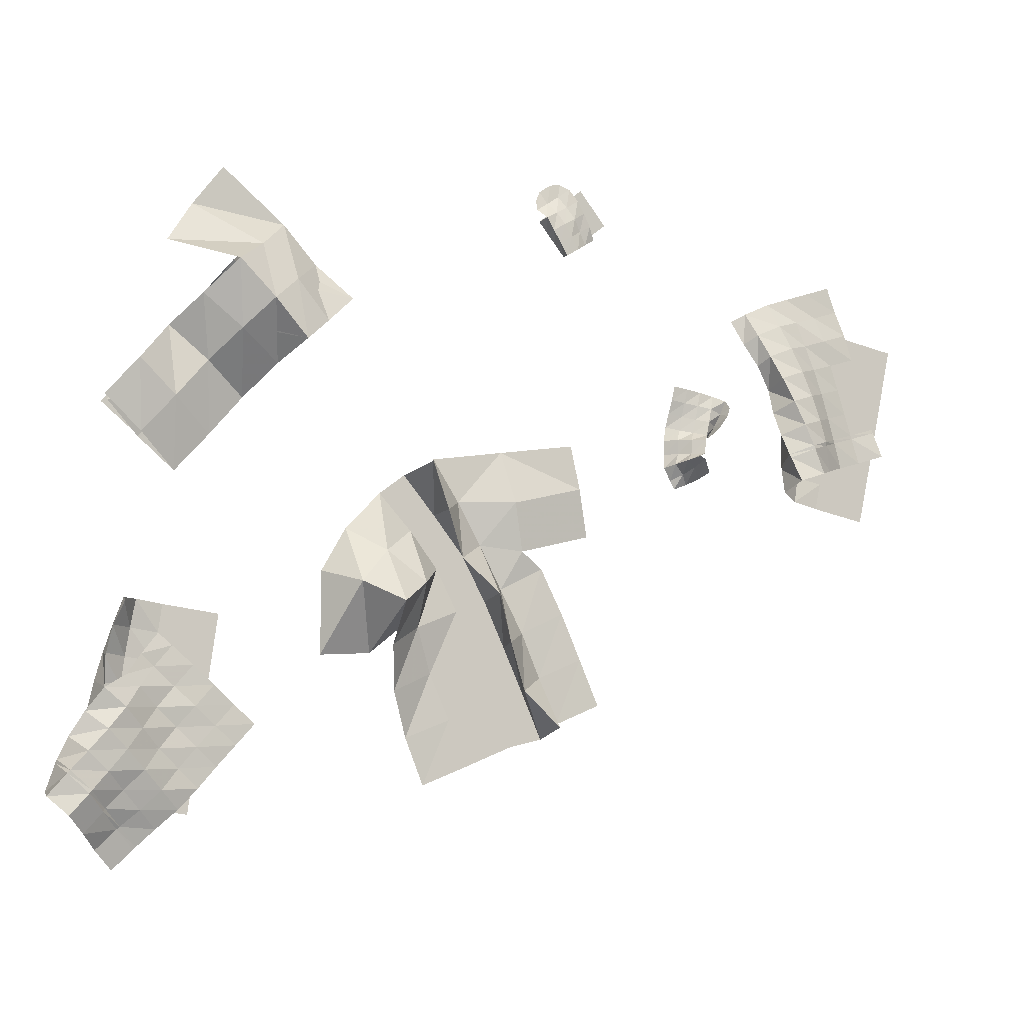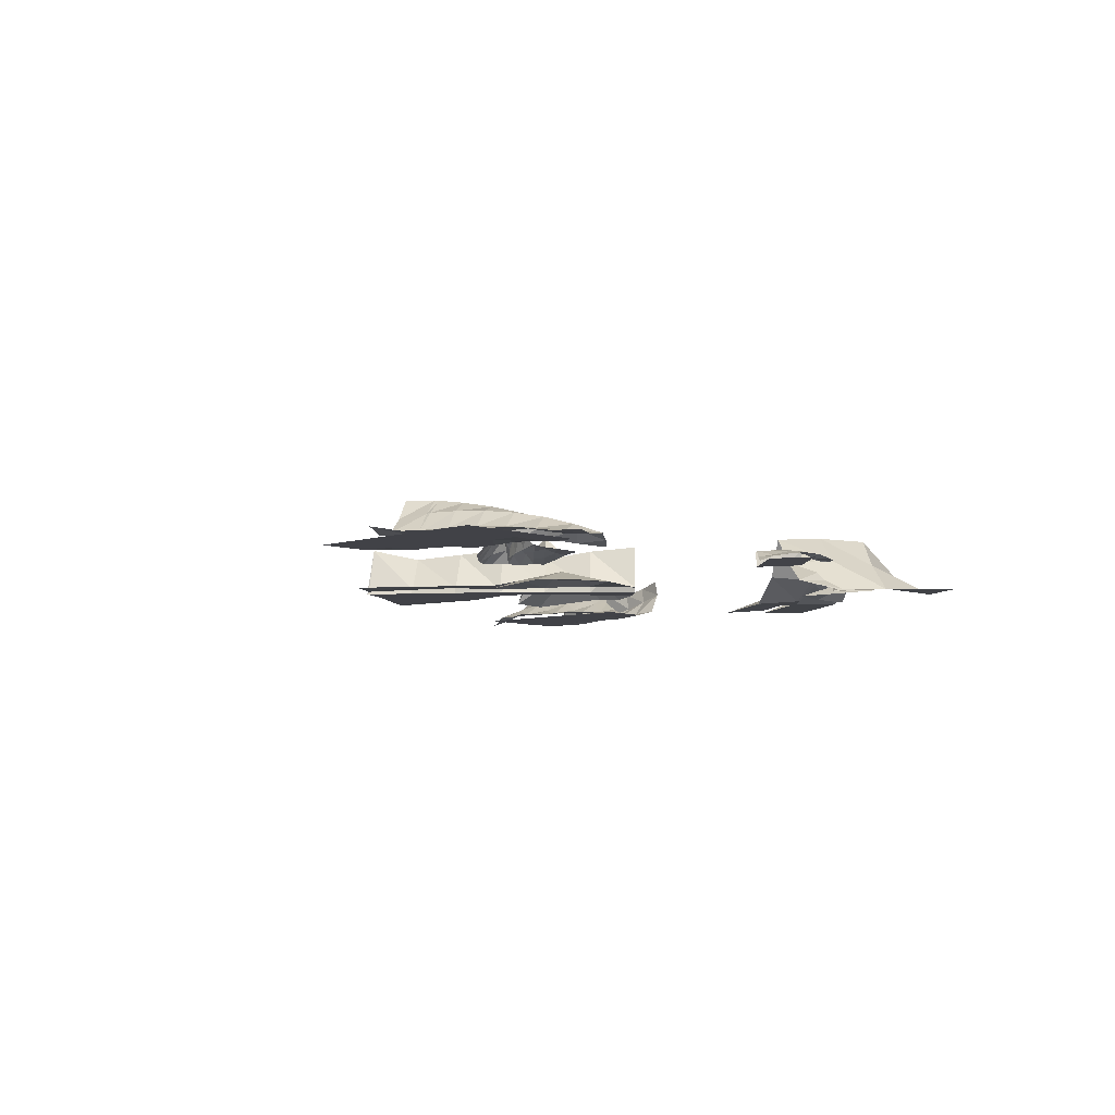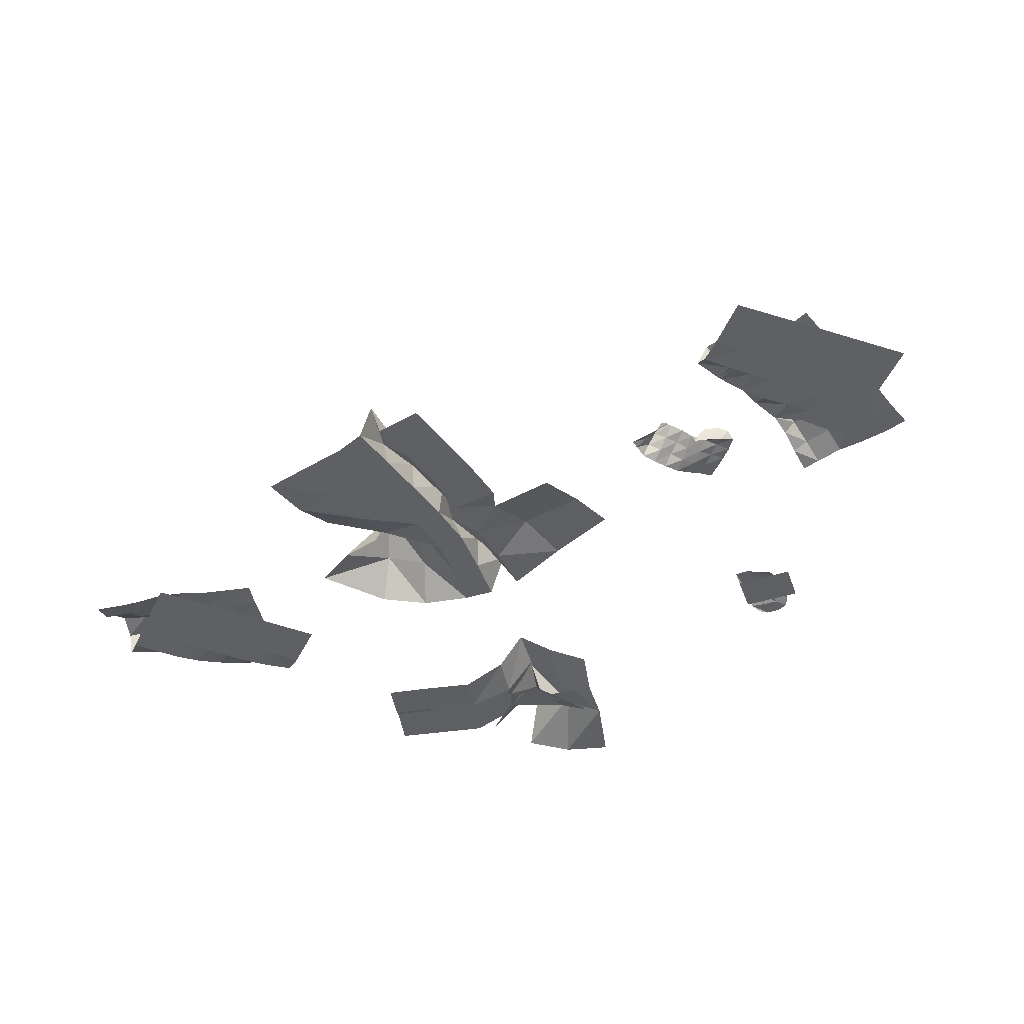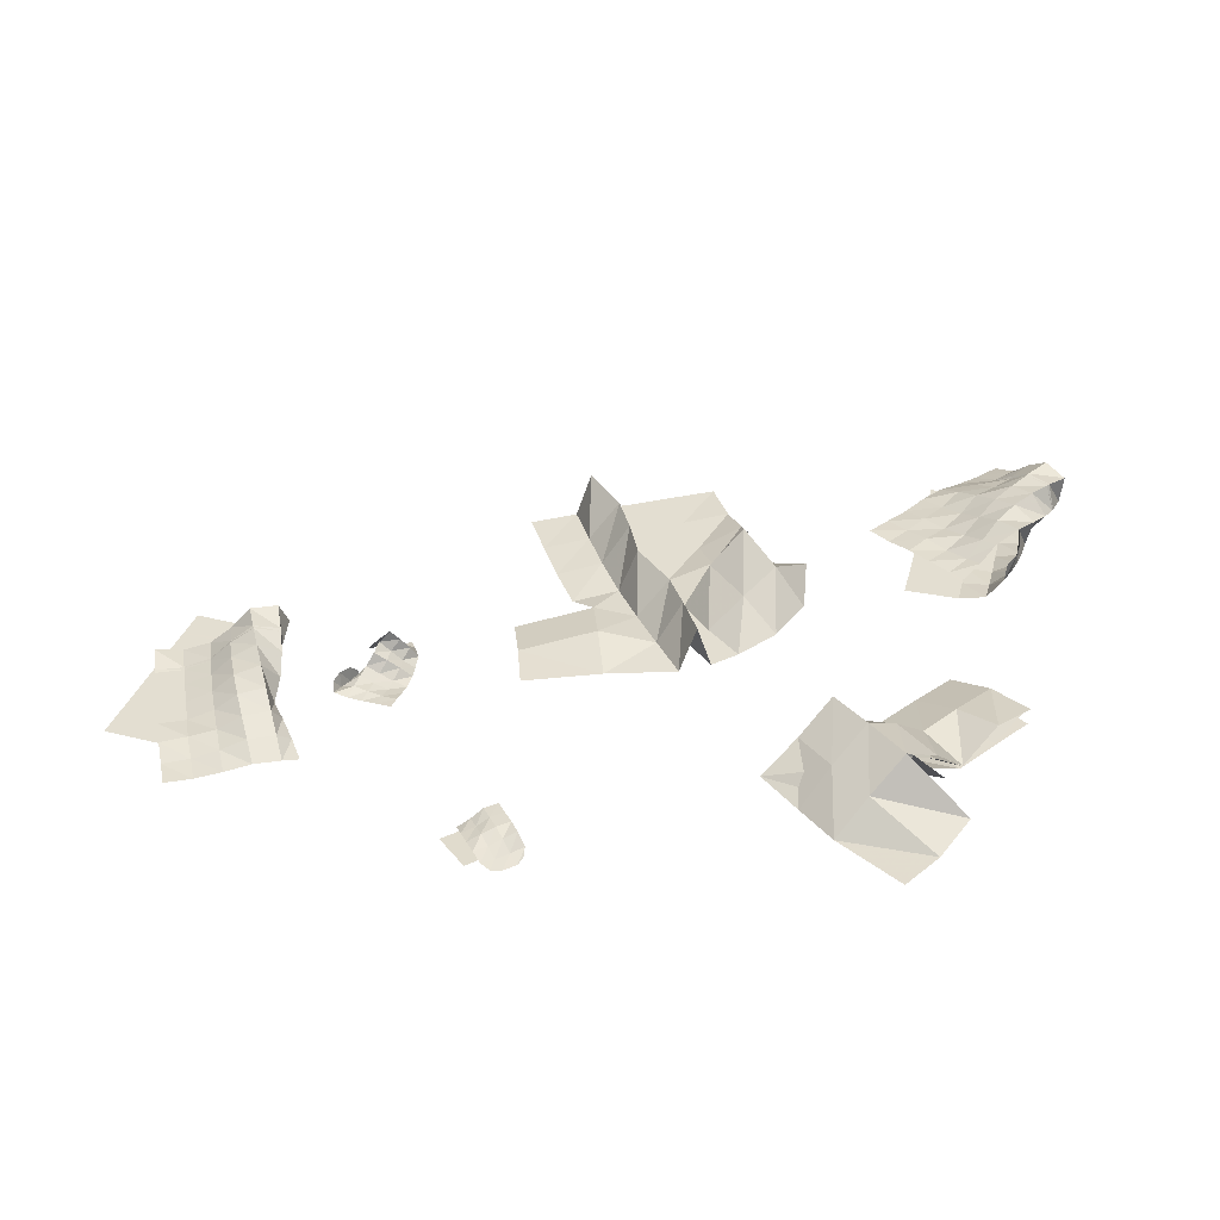
<metadata>
{"format":"obj","ext":"obj","renderer":"f3d","projection":"perspective","resolution":1024,"background":"white","views":[{"elev":-7.9,"azim":158.8,"up":"+Z"},{"elev":-6.8,"azim":-57.3,"up":"+Y"},{"elev":-43.3,"azim":-122.2,"up":"+Y"},{"elev":36.3,"azim":6.5,"up":"+Y"}]}
</metadata>
<code>
v -16.07 0.6141 66.76
v -17.89 1.222 65.84
v -19.49 1.663 63.53
v -20.99 1.419 61.11
v -22.38 1.058 58.64
v -23.57 0.1617 56.22
v -13.98 0.6083 66.5
v -15.61 0.8376 64.19
v -17.14 1.639 61.95
v -18.67 2.184 59.65
v -19.97 1.597 57.22
v -21.33 1.14 54.76
v -11.66 0.5503 64.85
v -13.28 0.912 62.55
v -14.78 2.303 60.57
v -16.29 2.838 58.22
v -17.77 2.692 55.79
v -19.24 2.479 53.37
v -10.93 0.638 63.01
v -10.93 1.313 60.99
v -12.4 2.968 59.2
v -13.86 2.923 56.75
v -15.34 2.794 54.31
v -16.81 2.616 51.88
v -11.78 0.2404 58.89
v -13.57 0.1056 56.68
v -15.36 -0.02901 54.48
v -17.16 -0.1636 52.29
v -13.99 0.3074 60.68
v -15.78 0.1726 58.48
v -17.57 0.03786 56.27
v -19.36 -0.09703 54.07
v -16.2 0.3742 62.47
v -17.99 0.2394 60.27
v -19.78 0.1046 58.06
v -21.57 -0.03037 55.85
v -18.42 0.4406 64.25
v -20.2 0.3061 62.05
v -21.99 0.1713 59.85
v -23.78 0.03637 57.64
v -20.62 0.5079 66.05
v -22.41 0.3729 63.84
v -24.2 0.2381 61.64
v -25.99 0.1032 59.43
v -3.328 0.7143 11.44
v 10.61 0.8346 9.316
v 13.72 9.788 7.554
v 16.39 0.3826 5.975
v 21.31 0.3826 2.22
v 28.04 0.4217 -4.847
v 32.95 1.367 -13.2
v -5.586 3.101 1.459
v 5.607 1.064 1.164
v 10.28 9.077 -1.434
v 10.3 0.3826 -1.522
v 15.05 0.3826 -4.747
v 21.32 5.719 -9.294
v 27.04 8.635 -15.57
v -7.522 1.611 -7.894
v 1 0.8431 -7.026
v 6.944 7.67 -10.38
v 4.34 0.3826 -9.234
v 9.698 0.3832 -11.94
v 14.31 8.162 -15.36
v 20.39 14.36 -19.55
v -11.98 0.3826 -11.05
v -3.413 0.5463 -15.44
v 0.127 9.383 -16.99
v -0.1391 0.3826 -17.87
v 5.626 0.3826 -20
v 14.28 2.877 -23.46
v 20.9 8.327 -27.22
v -16.26 0.3826 -19.75
v -7.684 0.9844 -23.85
v -2.476 8.709 -26.25
v -4.09 0.3826 -26.66
v 2.056 0.3826 -28.36
v 10.97 0.3826 -32.08
v 19.22 3.803 -35.67
v -20.09 0.3826 -28.63
v -11.34 0.7573 -32.44
v -5.526 7.891 -35.37
v -7.952 0.3826 -35.41
v -1.734 0.3826 -36.99
v 7.099 0.3826 -40.81
v 15.98 0.9079 -44.32
v -23.82 0.3826 -37.51
v -15.02 0.4932 -41.29
v -12.07 9.628 -42.28
v -11.74 0.3826 -44.27
v -5.499 0.3826 -45.78
v 3.389 0.3826 -49.54
v 12.29 0.3826 -53.2
v -18.7 -0.4552 13.85
v -20.39 -0.003117 5.212
v 32.73 0.3826 -28.97
v 23.09 0.3826 -28.42
v -22.44 -1.509 -4.046
v 18.19 3.479 -23.85
v 45.13 0.4729 -42.12
v 49.1 0.4731 -38.59
v 53.03 1.089 -35.06
v 57.01 1.253 -31.56
v 61.03 1.256 -28.08
v 71.08 5.981 -20.02
v 67.98 1.677 -19.84
v 62.85 0.4729 -20.5
v 57.59 0.4729 -21.22
v 52.33 0.4729 -21.94
v 48.65 0.4729 -46.09
v 52.6 0.8536 -42.55
v 56.5 1.545 -39.03
v 60.51 1.351 -35.55
v 64.46 1.997 -32.06
v 72.67 4.58 -24.89
v 68.8 0.9417 -25.04
v 63.56 0.4729 -25.76
v 58.3 0.4729 -26.48
v 53.05 0.4729 -27.2
v 52.21 0.4736 -50.04
v 56.07 1.323 -46.51
v 60.05 1.563 -42.99
v 63.9 2.583 -39.46
v 67.41 4.22 -35.87
v 74.06 3.249 -29.83
v 69.54 0.4729 -30.28
v 64.28 0.4798 -31.01
v 59.02 0.4729 -31.73
v 53.77 0.4729 -32.46
v 55.69 1.093 -54
v 59.56 1.831 -50.43
v 63.38 2.898 -46.9
v 66.82 4.751 -43.3
v 70.21 6.62 -39.67
v 74.34 7.017 -36.29
v 75.26 1.984 -34.85
v 70.23 0.4729 -35.54
v 64.99 0.4729 -36.26
v 59.75 0.4729 -36.99
v 54.5 0.4729 -37.72
v 59.37 1.253 -57.87
v 62.83 3.243 -54.36
v 66.3 5.022 -50.76
v 69.85 6.683 -47.17
v 73.58 7.961 -43.62
v 77.52 6.119 -40.52
v 76.21 0.9621 -40
v 70.98 0.4729 -40.77
v 65.73 0.4729 -41.51
v 60.48 0.4729 -42.25
v 55.23 0.4729 -42.98
v 63.32 0.6842 -61.37
v 66.67 2.992 -57.97
v 70.12 4.913 -54.42
v 73.29 7.591 -51.12
v 77.14 8.416 -47.57
v 80.11 4.798 -45
v 76.98 0.4729 -45.24
v 71.73 0.4729 -46
v 66.47 0.4729 -46.76
v 61.22 0.4729 -47.5
v 55.97 0.4729 -48.24
v 67.22 0.473 -64.98
v 70.66 2.296 -61.38
v 73.66 5.37 -58.25
v 76.74 8.308 -55.08
v 80.72 8.235 -51.54
v 82.03 3.398 -49.77
v 77.7 0.4729 -50.48
v 72.47 0.4729 -51.25
v 67.23 0.4729 -52.01
v 61.98 0.4729 -52.75
v 56.73 0.4729 -53.49
v 71.06 0.4729 -68.64
v 74.49 2.324 -65.05
v 77.21 5.857 -62.16
v 80.29 8.793 -58.99
v 84.12 7.413 -55.58
v 83.5 2.191 -54.76
v 78.5 0.6238 -55.72
v 73.24 0.4731 -56.5
v 67.98 0.4729 -57.25
v 62.73 0.4729 -58
v 57.47 0.4729 -58.75
v 69.94 4.604 -33.71
v 66.96 2.589 -29.79
v 63.68 1.26 -25.83
v 74.24 6.68 -30.71
v 73.38 7.877 -25.61
v 71.42 9.213 -20.86
v 66.67 0.4729 -64.47
v 70.11 2.328 -60.88
v 73.32 5.074 -57.64
v 76.26 8.191 -54.51
v 80.21 8.278 -50.99
v 81.83 3.604 -49.07
v 77.6 0.4729 -49.73
v 72.37 0.4729 -50.5
v 67.12 0.4729 -51.26
v 61.87 0.4729 -52.01
v 56.61 0.4729 -52.75
v -91.15 0.4038 38.06
v -85.95 0.4038 39.14
v -80.76 0.4038 40.21
v -75.55 0.4038 41.28
v -70.34 0.4038 42.34
v -57.02 1.214 43.45
v -61.8 1.818 45.68
v -66.75 0.9795 47.43
v -71.76 0.4038 49.13
v -76.78 0.4038 50.84
v -90.07 0.4038 32.86
v -84.88 0.4038 33.94
v -79.69 0.4038 35.02
v -74.49 0.4038 36.1
v -69.27 0.4043 37.14
v -58.94 3.098 38.87
v -63.74 3.524 41.04
v -68.55 1.844 42.54
v -73.48 0.6427 44.12
v -78.5 0.4459 45.82
v -88.99 0.4038 27.66
v -83.8 0.4038 28.75
v -78.62 0.4038 29.83
v -73.42 0.4039 30.92
v -68.22 0.7021 31.98
v -60.84 4.829 34.26
v -65.74 4.858 36.27
v -70.24 2.359 37.58
v -75.22 1.558 39.21
v -80.22 1.098 40.83
v -87.9 0.4038 22.46
v -82.72 0.4038 23.55
v -77.53 0.4038 24.64
v -72.35 0.4038 25.73
v -67.19 0.4038 26.84
v -62.06 1.458 27.77
v -62.77 6.404 29.57
v -67.71 5.755 31.39
v -71.95 2.799 32.62
v -76.78 1.189 34.16
v -81.84 1.183 35.76
v -86.8 0.4038 17.26
v -81.62 0.4038 18.36
v -76.44 0.4038 19.46
v -71.25 0.4038 20.55
v -66.08 0.4038 21.65
v -61.93 3.544 22.8
v -64.71 7.643 24.78
v -69.55 6.216 26.41
v -73.57 2.966 27.64
v -78.35 1.183 29.12
v -83.42 1.183 30.68
v -85.69 0.4038 12.06
v -80.51 0.4038 13.17
v -75.32 0.4038 14.27
v -70.15 0.4038 15.39
v -64.99 1.074 16.48
v -62.59 5.625 17.91
v -66.63 8.484 19.89
v -71.26 6.341 21.38
v -75.08 2.863 22.59
v -79.9 1.183 24.06
v -84.97 1.183 25.6
v -84.57 0.4038 6.869
v -79.38 0.4045 7.98
v -74.2 0.4038 9.096
v -69 0.4038 10.21
v -64.24 2.458 11.39
v -63.81 7.476 13.08
v -68.51 9.032 14.95
v -72.7 6.066 16.29
v -76.53 2.629 17.53
v -81.42 1.182 18.99
v -86.5 1.263 20.52
v -83.45 0.4038 1.681
v -78.27 0.4038 2.797
v -73.08 0.4039 3.914
v -67.92 1.026 5.046
v -63.93 4.273 6.382
v -65.3 9.075 8.221
v -70.32 9.225 9.95
v -73.82 5.411 11.13
v -77.99 2.394 12.43
v -82.96 1.279 13.91
v -87.95 2.2 15.5
v -64.91 0.9057 32.63
v -65.92 0.4045 37.82
v -66.94 0.4038 43.03
v -59.37 2.014 32.65
v -56.7 1.099 37.16
v -54.2 0.4038 41.81
v -84.73 0.4038 7.603
v -79.55 0.4038 8.713
v -74.36 0.4038 9.828
v -69.17 0.4038 10.94
v -64.33 2.235 12.1
v -63.6 7.228 13.76
v -68.25 8.985 15.65
v -72.58 6.227 17.01
v -76.33 2.677 18.25
v -81.21 1.183 19.71
v -86.29 1.183 21.24
v 40.99 0.7835 52.88
v 34.63 0.6733 45.65
v 27.55 2.23 39.34
v 34.84 0.4997 44.99
v 40.98 0.7166 51.46
v 36.7 0.4547 42.74
v 42.22 0.6669 49.21
v 46.48 6.525 47.42
v 39.85 7.366 40.99
v 33.65 6.935 33.62
v 40.61 6.038 40.2
v 47.21 5.69 47.34
v 45.15 2.339 38.55
v 48.74 5.243 47.18
v 52.3 12.62 42.72
v 45.61 13.1 35.72
v 39.28 12.71 28.58
v 45.68 12.34 35.81
v 52.37 11.85 42.63
v 45.86 11.43 36.12
v 53.52 12.02 42.3
v 57.99 7.688 36.75
v 50.77 9.054 30.44
v 42.98 5.009 25.07
v 49.73 4.544 31.74
v 57.82 6.786 36.47
v 49.73 3.482 32.29
v 56.85 4.824 37.05
v 62.96 1.519 31.55
v 55.84 3.474 25.01
v 48.4 -0.07797 19.03
v 55.53 0.7493 25.02
v 62.79 0.9087 30.94
v 55.22 0.1306 25
v 62.49 0.3443 31.01
v 68.99 5.434 24.28
v 61.79 3.453 17.97
v 54.63 -0.2238 11.67
v 61.75 0.6814 17.65
v 68.81 0.8011 23.72
v 61.41 -0.01636 17.59
v 68.69 0.2034 23.84
v 75.06 4.049 17.34
v 68.07 3.21 10.92
v 61.05 -0.3633 4.488
v 68.13 0.4547 10.36
v 74.52 3.415 16.4
v 67.76 -0.1544 10.49
v 74.98 0.05968 16.53
v 53.1 1.112 62.97
v 58.93 0.9555 55.29
v 40.77 0.241 33.41
v 50.38 0.2909 32.51
v 63.99 3.117 47.39
v 60.01 0.4045 34.03
v -51.91 3.78 23.15
v -51.62 2.341 24.69
v -48.91 2.071 25.53
v -46.12 2.041 26.15
v -43.31 2.011 26.65
v -40.5 1.96 27.11
v -51.11 4.422 21.32
v -50.78 1.702 22.05
v -48.23 2.691 22.84
v -45.53 2.19 23.37
v -42.82 1.682 23.87
v -40.04 1.572 24.33
v -49.59 3.958 18.95
v -49.62 1.184 19.48
v -47.6 3.088 20.09
v -45.03 1.976 20.57
v -42.4 1.064 21.12
v -39.61 0.792 21.62
v -48.75 2.624 17.76
v -48.18 0.6955 17.07
v -46.98 3.258 17.32
v -44.45 2.064 17.81
v -41.87 0.9751 18.33
v -39.19 0.1852 18.86
v -45.7 5.349 15.86
v -43.25 3.901 16
v -40.88 2.32 16.02
v -38.62 0.5874 16.1
v -45.21 5.871 13.11
v -43.14 3.912 13.16
v -41 2.049 13.24
v -38.66 0.421 13.24
v -43.28 7.737 12.15
v -41.54 5.58 11.51
v -39.9 3.327 10.95
v -38.52 0.895 10.43
v -45.34 5.834 12.02
v -43.72 4.149 10.4
v -41.83 2.522 9.019
v -39.69 1.061 7.827
v -48.17 1.708 9.935
v -45.81 1.151 8.449
v -43.24 0.9254 7.231
v -40.58 0.9643 6.199
g Group2
f 1 2 8 7
f 2 3 9 8
f 3 4 10 9
f 4 5 11 10
f 5 6 12 11
f 7 8 14 13
f 8 9 15 14
f 9 10 16 15
f 10 11 17 16
f 11 12 18 17
f 13 14 20 19
f 14 15 21 20
f 15 16 22 21
f 16 17 23 22
f 17 18 24 23
f 21 22 26 25
f 22 23 27 26
f 23 24 28 27
f 25 26 30 29
f 26 27 31 30
f 27 28 32 31
f 29 30 34 33
f 30 31 35 34
f 31 32 36 35
f 33 34 38 37
f 34 35 39 38
f 35 36 40 39
f 37 38 42 41
f 38 39 43 42
f 39 40 44 43
g Group3
f 45 46 53 52
f 46 47 54 53
f 47 48 55 54
f 48 49 56 55
f 49 50 57 56
f 50 51 58 57
f 52 53 60 59
f 53 54 61 60
f 54 55 62 61
f 55 56 63 62
f 56 57 64 63
f 57 58 65 64
f 59 60 67 66
f 60 61 68 67
f 61 62 69 68
f 62 63 70 69
f 63 64 71 70
f 64 65 72 71
f 66 67 74 73
f 67 68 75 74
f 68 69 76 75
f 69 70 77 76
f 70 71 78 77
f 71 72 79 78
f 73 74 81 80
f 74 75 82 81
f 75 76 83 82
f 76 77 84 83
f 77 78 85 84
f 78 79 86 85
f 80 81 88 87
f 81 82 89 88
f 82 83 90 89
f 83 84 91 90
f 84 85 92 91
f 85 86 93 92
f 45 52 95 94
f 58 51 96 97
f 52 59 98 95
f 65 58 97 99
g Group4
f 100 101 111 110
f 101 102 112 111
f 102 103 113 112
f 103 104 114 113
f 189 190 105 115
f 105 106 116 115
f 106 107 117 116
f 107 108 118 117
f 108 109 119 118
f 110 111 121 120
f 111 112 122 121
f 112 113 123 122
f 113 114 124 123
f 188 189 115 125
f 115 116 126 125
f 116 117 127 126
f 117 118 128 127
f 118 119 129 128
f 120 121 131 130
f 121 122 132 131
f 122 123 133 132
f 123 124 134 133
f 135 188 125 136
f 125 126 137 136
f 126 127 138 137
f 127 128 139 138
f 128 129 140 139
f 130 131 142 141
f 131 132 143 142
f 132 133 144 143
f 133 134 145 144
f 134 135 146 145
f 135 136 147 146
f 136 137 148 147
f 137 138 149 148
f 138 139 150 149
f 139 140 151 150
f 141 142 153 152
f 142 143 154 153
f 143 144 155 154
f 144 145 156 155
f 145 146 157 156
f 146 147 158 157
f 147 148 159 158
f 148 149 160 159
f 149 150 161 160
f 150 151 162 161
f 191 192 164 163
f 192 193 165 164
f 193 194 166 165
f 194 195 167 166
f 195 196 168 167
f 196 197 169 168
f 197 198 170 169
f 198 199 171 170
f 199 200 172 171
f 200 201 173 172
f 163 164 175 174
f 164 165 176 175
f 165 166 177 176
f 166 167 178 177
f 167 168 179 178
f 168 169 180 179
f 169 170 181 180
f 170 171 182 181
f 171 172 183 182
f 172 173 184 183
f 124 185 135 134
f 114 186 185 124
f 104 187 186 114
f 152 153 192 191
f 153 154 193 192
f 154 155 194 193
f 155 156 195 194
f 156 157 196 195
f 157 158 197 196
f 158 159 198 197
f 159 160 199 198
f 160 161 200 199
f 161 162 201 200
g Group5
f 202 203 213 212
f 203 204 214 213
f 204 205 215 214
f 205 206 216 215
f 291 292 207 217
f 207 208 218 217
f 208 209 219 218
f 209 210 220 219
f 210 211 221 220
f 212 213 223 222
f 213 214 224 223
f 214 215 225 224
f 215 216 226 225
f 290 291 217 227
f 217 218 228 227
f 218 219 229 228
f 219 220 230 229
f 220 221 231 230
f 222 223 233 232
f 223 224 234 233
f 224 225 235 234
f 225 226 236 235
f 237 290 227 238
f 227 228 239 238
f 228 229 240 239
f 229 230 241 240
f 230 231 242 241
f 232 233 244 243
f 233 234 245 244
f 234 235 246 245
f 235 236 247 246
f 236 237 248 247
f 237 238 249 248
f 238 239 250 249
f 239 240 251 250
f 240 241 252 251
f 241 242 253 252
f 243 244 255 254
f 244 245 256 255
f 245 246 257 256
f 246 247 258 257
f 247 248 259 258
f 248 249 260 259
f 249 250 261 260
f 250 251 262 261
f 251 252 263 262
f 252 253 264 263
f 293 294 266 265
f 294 295 267 266
f 295 296 268 267
f 296 297 269 268
f 297 298 270 269
f 298 299 271 270
f 299 300 272 271
f 300 301 273 272
f 301 302 274 273
f 302 303 275 274
f 265 266 277 276
f 266 267 278 277
f 267 268 279 278
f 268 269 280 279
f 269 270 281 280
f 270 271 282 281
f 271 272 283 282
f 272 273 284 283
f 273 274 285 284
f 274 275 286 285
f 226 287 237 236
f 216 288 287 226
f 206 289 288 216
f 254 255 294 293
f 255 256 295 294
f 256 257 296 295
f 257 258 297 296
f 258 259 298 297
f 259 260 299 298
f 260 261 300 299
f 261 262 301 300
f 262 263 302 301
f 263 264 303 302
g Group6
f 304 311 312 305
f 305 312 313 306
f 306 313 314 307
f 307 314 315 308
f 308 315 316 309
f 309 316 317 310
f 311 318 319 312
f 312 319 320 313
f 313 320 321 314
f 314 321 322 315
f 315 322 323 316
f 316 323 324 317
f 318 325 326 319
f 319 326 327 320
f 320 327 328 321
f 321 328 329 322
f 322 329 330 323
f 323 330 331 324
f 325 332 333 326
f 326 333 334 327
f 327 334 335 328
f 328 335 336 329
f 329 336 337 330
f 330 337 338 331
f 332 339 340 333
f 333 340 341 334
f 334 341 342 335
f 335 342 343 336
f 336 343 344 337
f 337 344 345 338
f 339 346 347 340
f 340 347 348 341
f 341 348 349 342
f 342 349 350 343
f 343 350 351 344
f 344 351 352 345
f 304 353 354 311
f 317 356 355 310
f 311 354 357 318
f 324 358 356 317
g Group7
f 359 360 366 365
f 360 361 367 366
f 361 362 368 367
f 362 363 369 368
f 363 364 370 369
f 365 366 372 371
f 366 367 373 372
f 367 368 374 373
f 368 369 375 374
f 369 370 376 375
f 371 372 378 377
f 372 373 379 378
f 373 374 380 379
f 374 375 381 380
f 375 376 382 381
f 379 380 384 383
f 380 381 385 384
f 381 382 386 385
f 383 384 388 387
f 384 385 389 388
f 385 386 390 389
f 387 388 392 391
f 388 389 393 392
f 389 390 394 393
f 391 392 396 395
f 392 393 397 396
f 393 394 398 397
f 395 396 400 399
f 396 397 401 400
f 397 398 402 401

</code>
